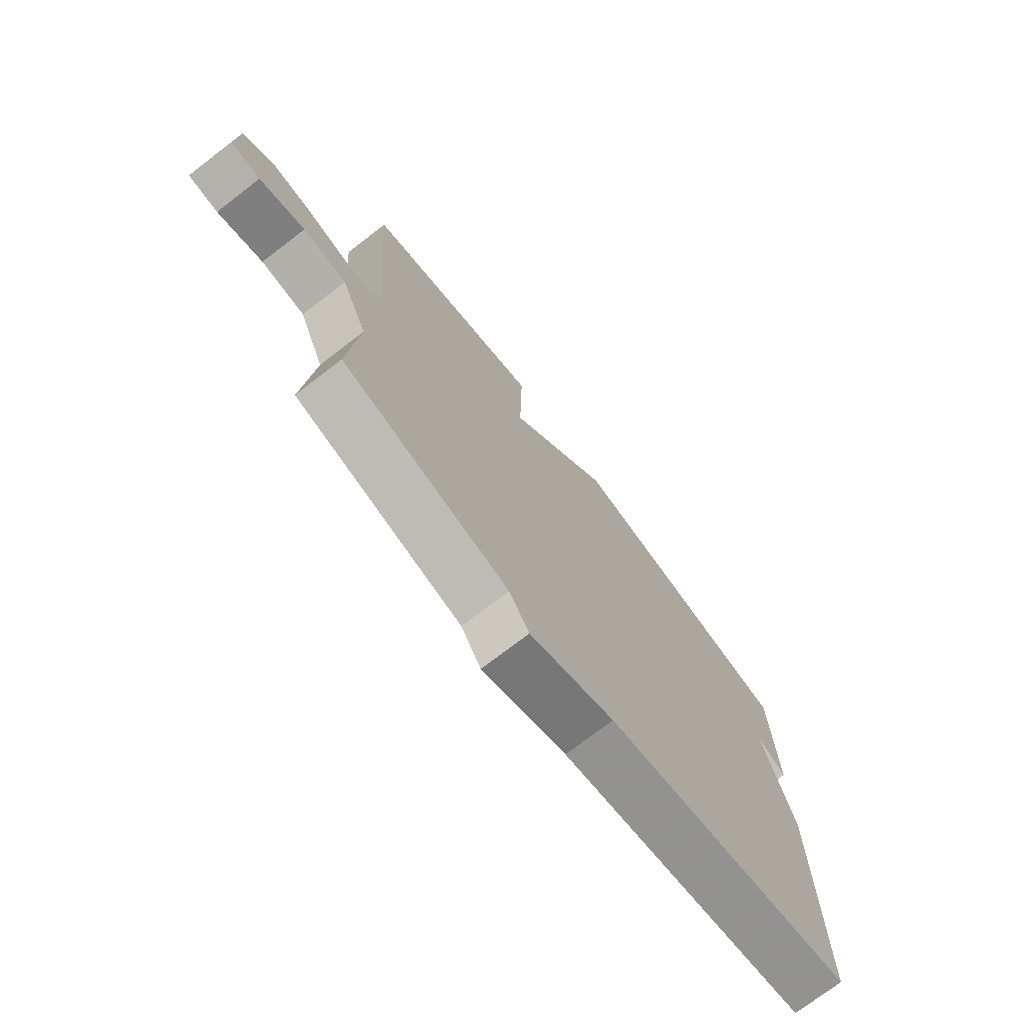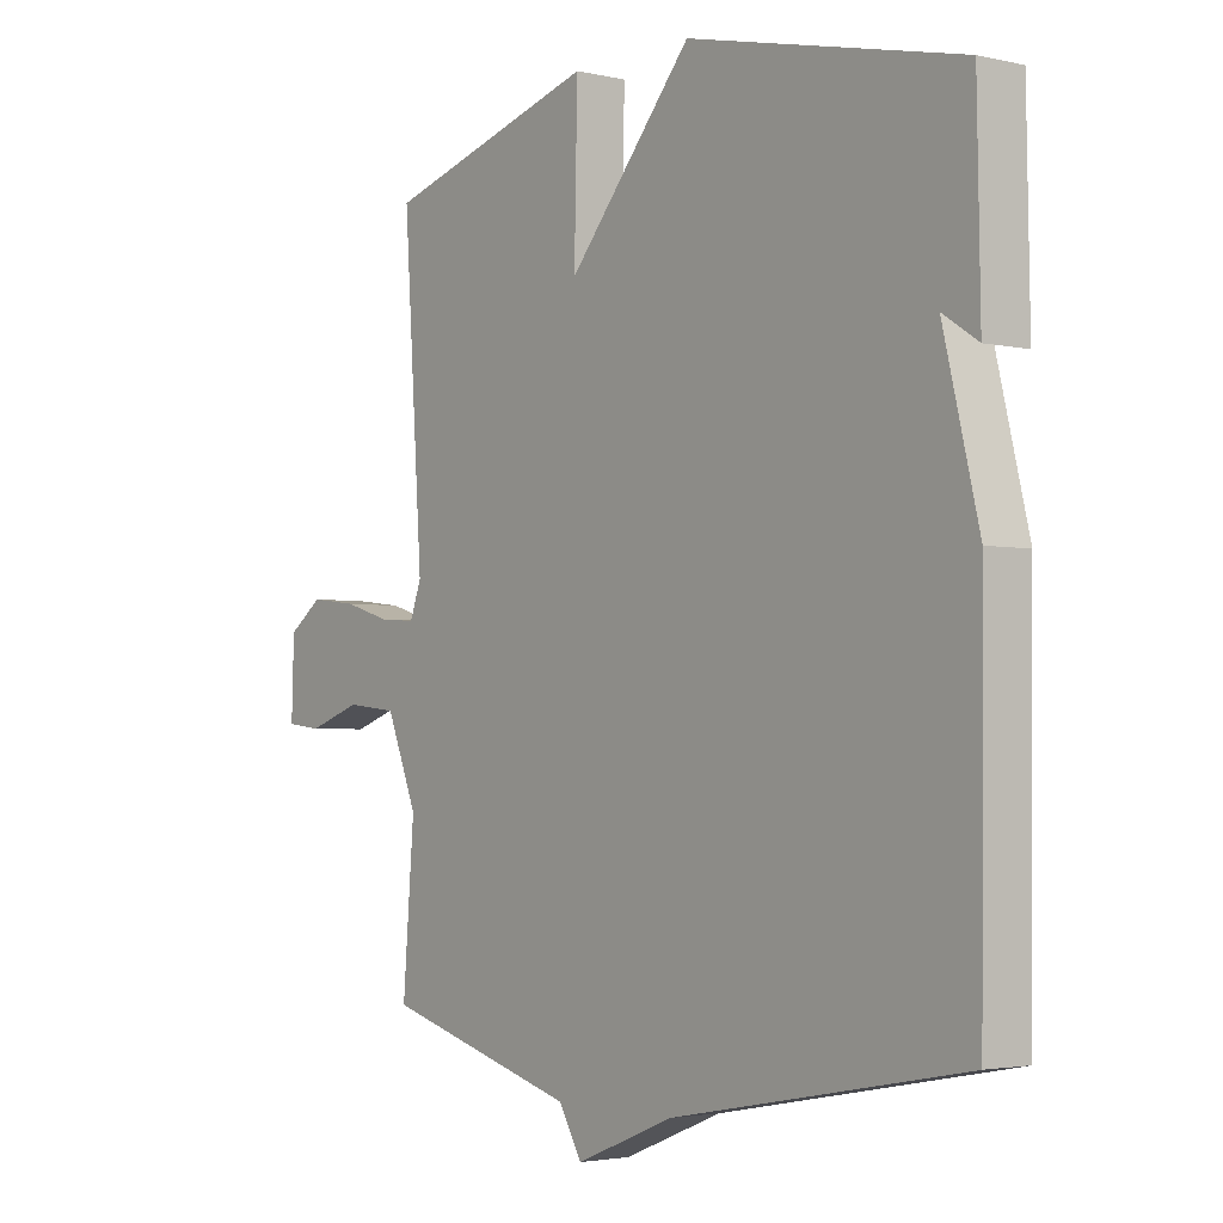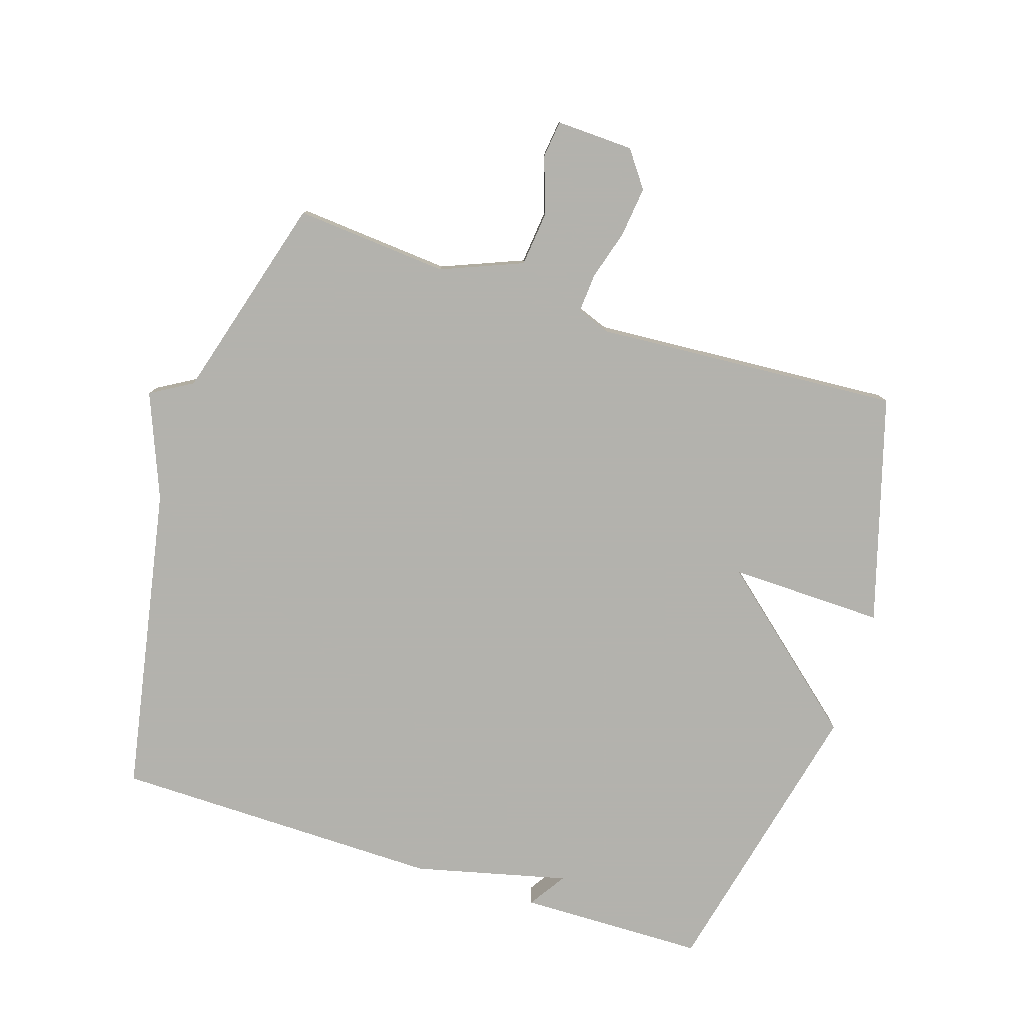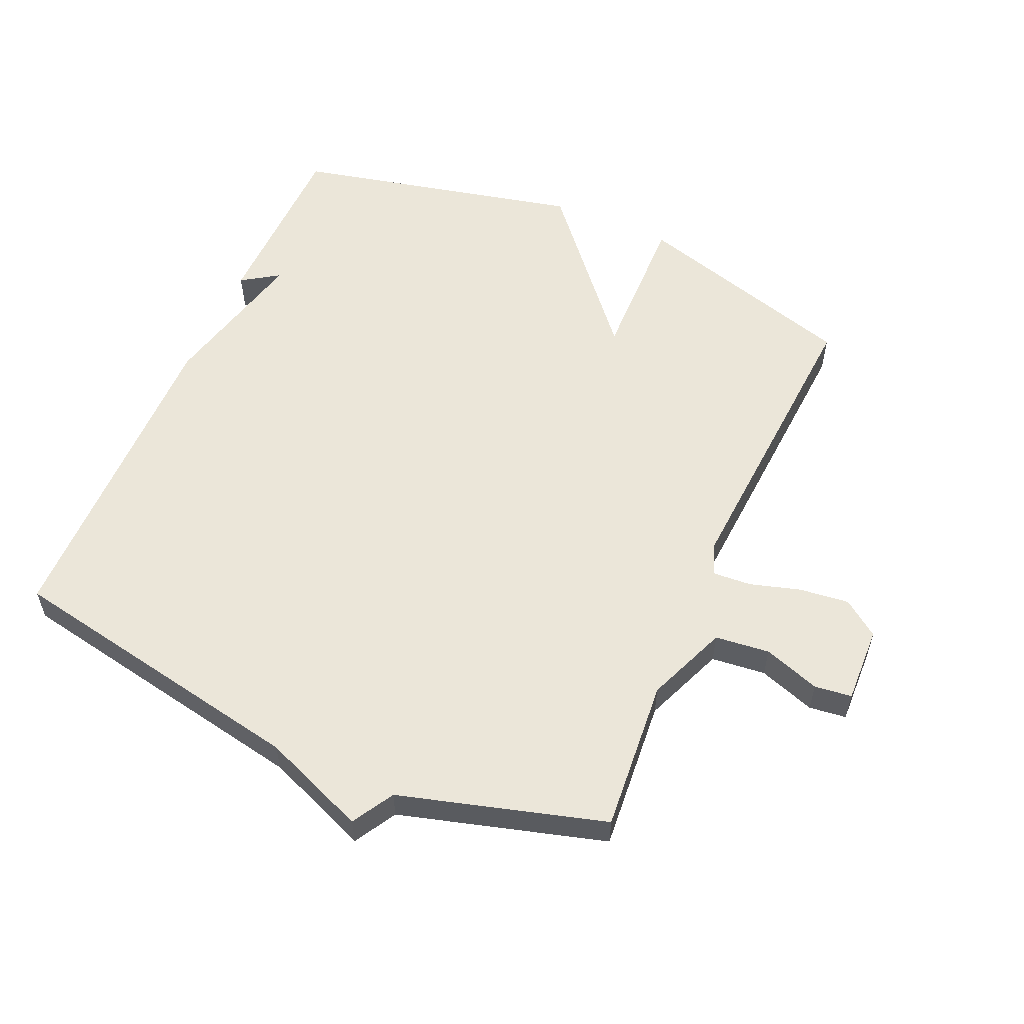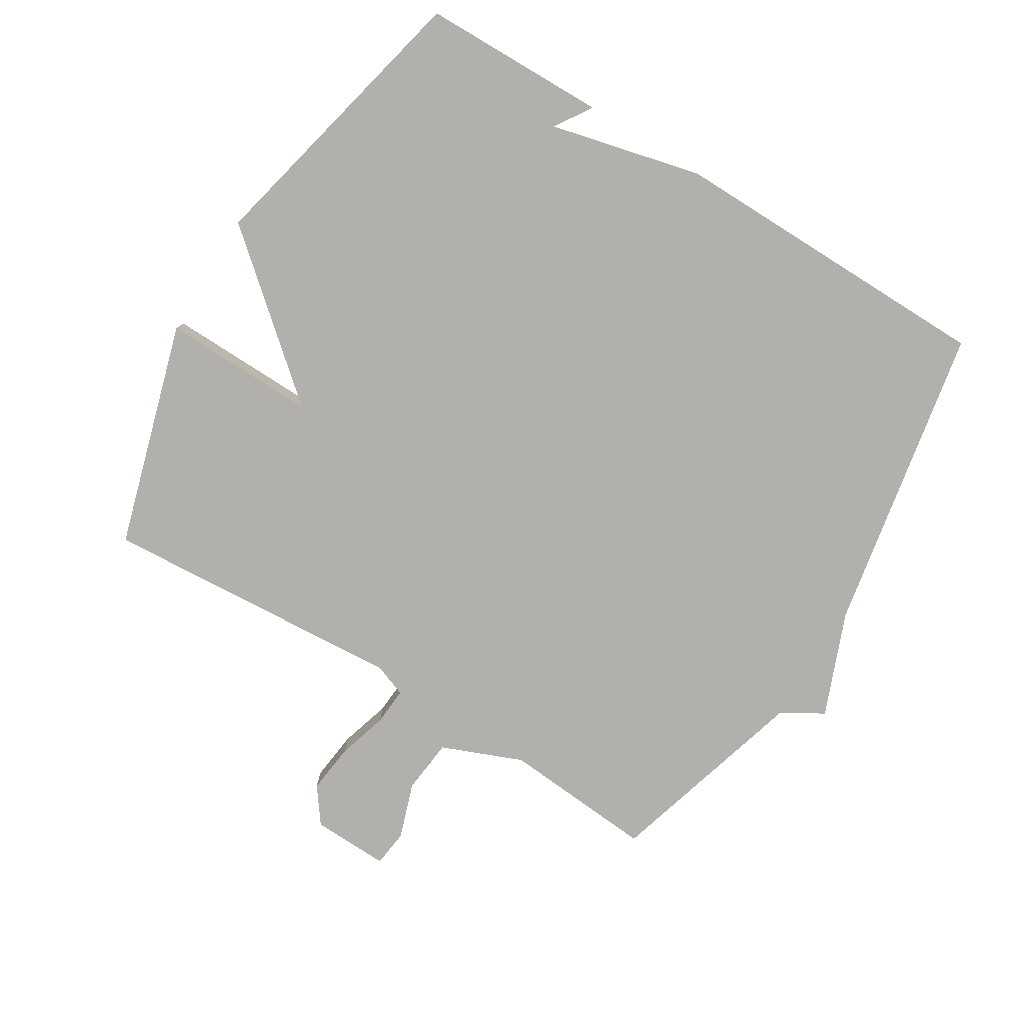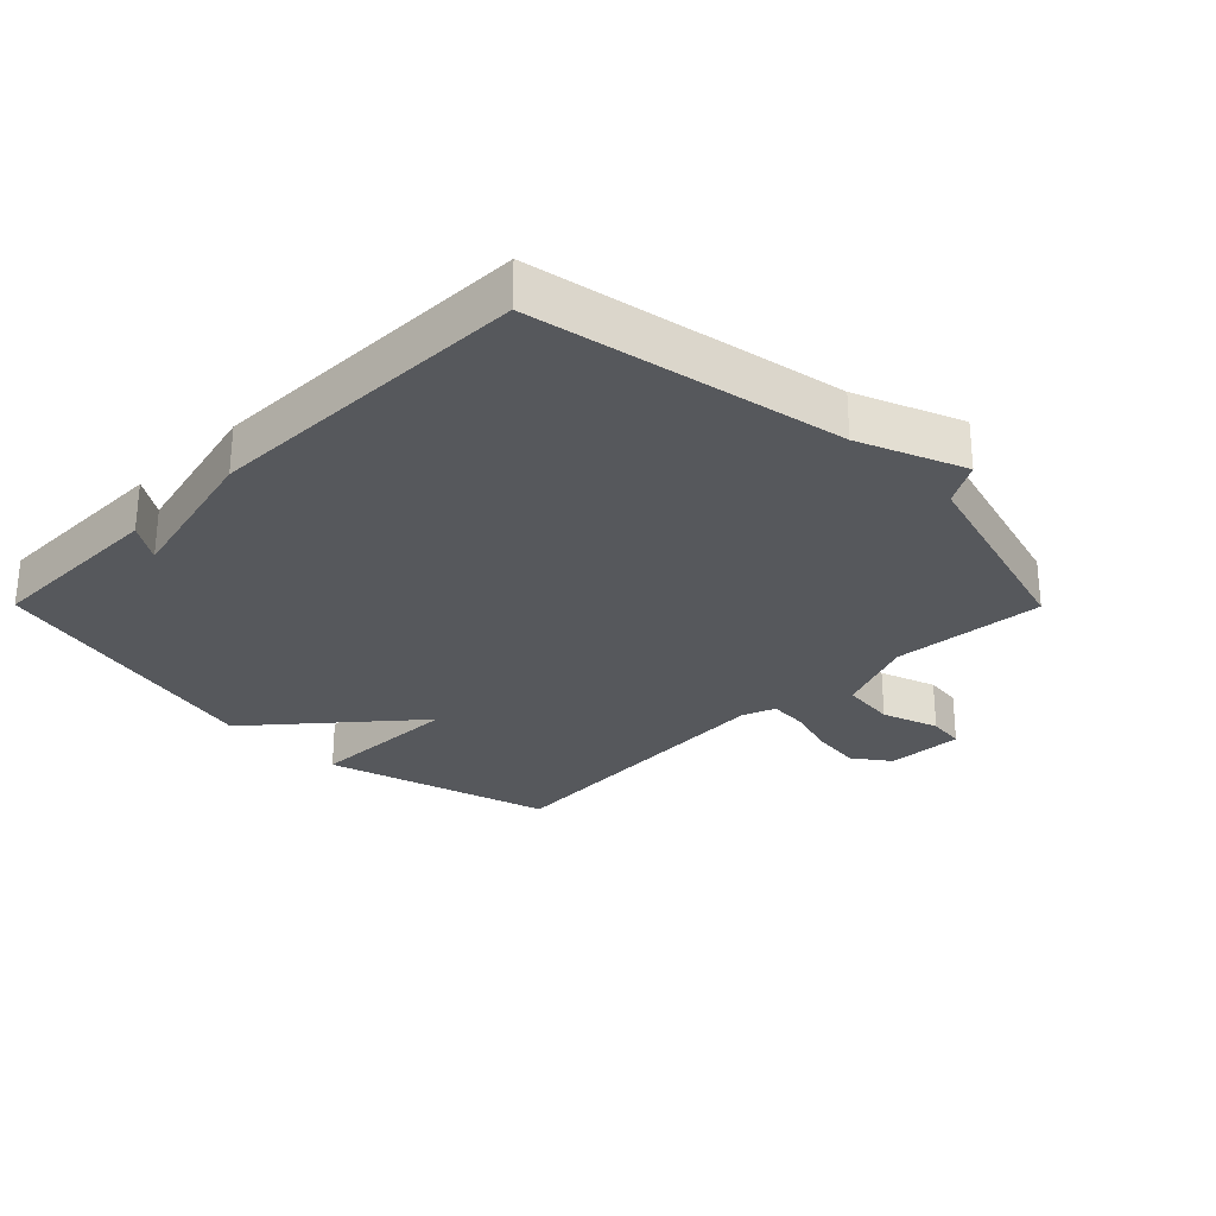
<metadata>
{"format":"obj","ext":"obj","renderer":"f3d","projection":"perspective","resolution":1024,"background":"white","views":[{"elev":-74.5,"azim":-52.5,"up":"+Z"},{"elev":-2.9,"azim":51.8,"up":"+Z"},{"elev":-79.4,"azim":-107.8,"up":"+Y"},{"elev":56.6,"azim":-156.3,"up":"+Y"},{"elev":-78.6,"azim":58.4,"up":"+Y"},{"elev":-28.0,"azim":134.8,"up":"+Y"}]}
</metadata>
<code>
v -0.5 0.07 0.5
v -0.149 0.07 0.603
v -0.154 0.07 0.363
v 0.051 0.07 0.603
v 0.5 0.07 0.5
v 0.505 0.07 0.212
v 0.447 0.07 0.25
v 0.505 0.07 0.012
v 0.5 0.07 -0.5
v 0.02 0.07 -0.591
v -0.142 0.07 -0.656
v -0.18 0.07 -0.591
v -0.5 0.07 -0.5
v -0.481 0.07 -0.262
v -0.532 0.07 -0.136
v -0.617 0.07 -0.127
v -0.705 0.07 -0.157
v -0.763 0.07 -0.15
v -0.759 0.07 -0.03
v -0.703 0.07 0.011
v -0.625 0.07 0.002
v -0.547 0.07 -0.021
v -0.487 0.07 -0.025
v -0.468 0.07 0.026
v -0.5 0 0.5
v -0.149 0 0.603
v -0.154 0 0.363
v 0.051 0 0.603
v 0.5 0 0.5
v 0.505 0 0.212
v 0.447 0 0.25
v 0.505 0 0.012
v 0.5 0 -0.5
v 0.02 0 -0.591
v -0.142 0 -0.656
v -0.18 0 -0.591
v -0.5 0 -0.5
v -0.481 0 -0.262
v -0.532 0 -0.136
v -0.617 0 -0.127
v -0.705 0 -0.157
v -0.763 0 -0.15
v -0.759 0 -0.03
v -0.703 0 0.011
v -0.625 0 0.002
v -0.547 0 -0.021
v -0.487 0 -0.025
v -0.468 0 0.026
f 20 21 22
f 19 20 22
f 18 19 22
f 17 18 22
f 16 17 22
f 15 16 22 23
f 14 15 23
f 12 13 14
f 12 14 23 24
f 12 24 1
f 11 12 1
f 10 11 1
f 7 8 9 10
f 5 6 7
f 5 7 10
f 4 5 10
f 3 4 10
f 1 2 3
f 1 3 10
f 46 45 44
f 46 44 43
f 46 43 42
f 46 42 41
f 46 41 40
f 47 46 40 39
f 47 39 38
f 38 37 36
f 48 47 38 36
f 25 48 36
f 25 36 35
f 25 35 34
f 34 33 32 31
f 31 30 29
f 34 31 29
f 34 29 28
f 34 28 27
f 27 26 25
f 34 27 25
f 1 25 26 2
f 2 26 27 3
f 3 27 28 4
f 4 28 29 5
f 5 29 30 6
f 6 30 31 7
f 7 31 32 8
f 8 32 33 9
f 9 33 34 10
f 10 34 35 11
f 11 35 36 12
f 12 36 37 13
f 13 37 38 14
f 14 38 39 15
f 15 39 40 16
f 16 40 41 17
f 17 41 42 18
f 18 42 43 19
f 19 43 44 20
f 20 44 45 21
f 21 45 46 22
f 22 46 47 23
f 23 47 48 24
f 24 48 25 1

</code>
